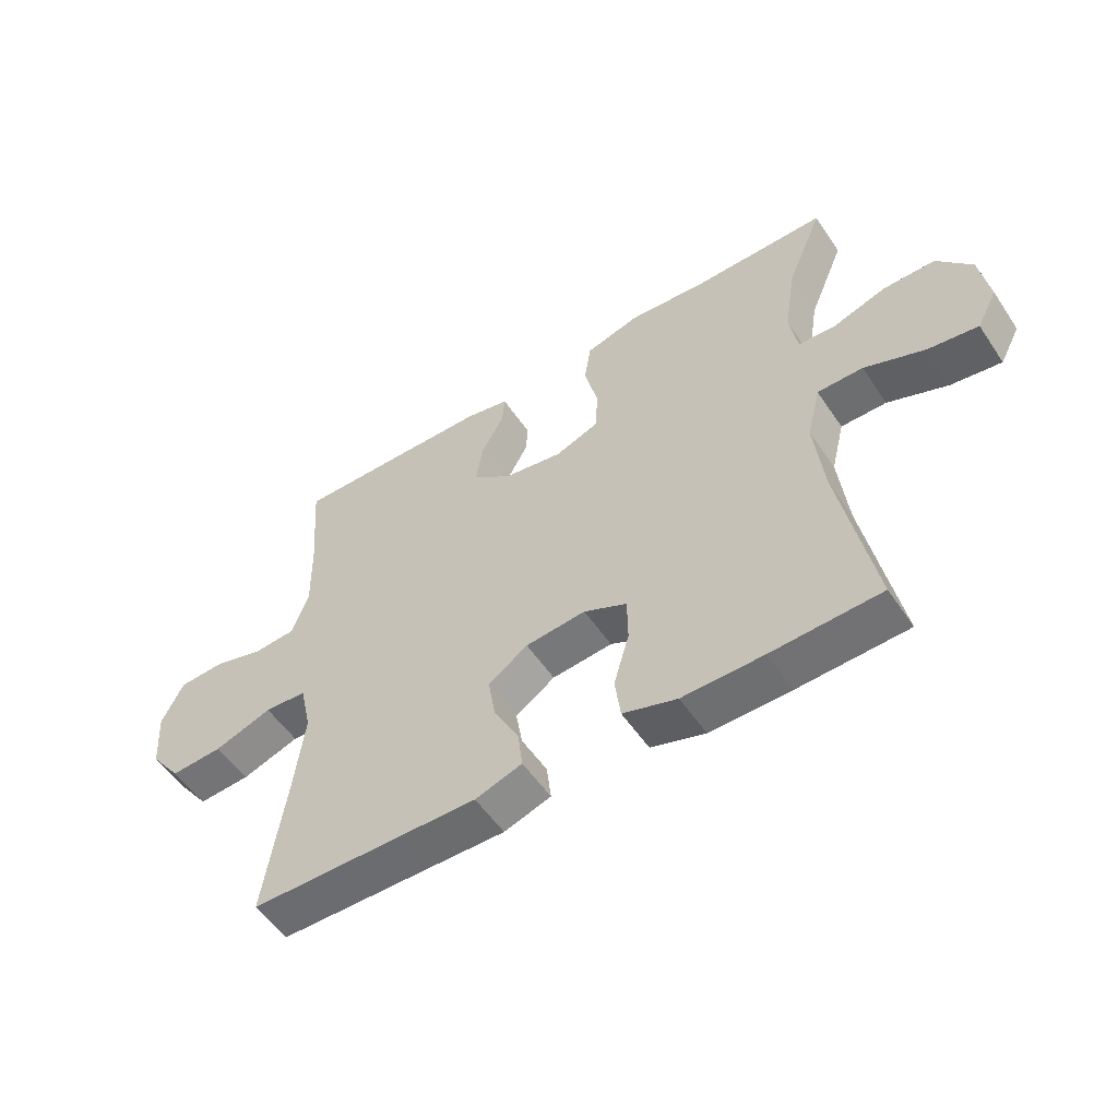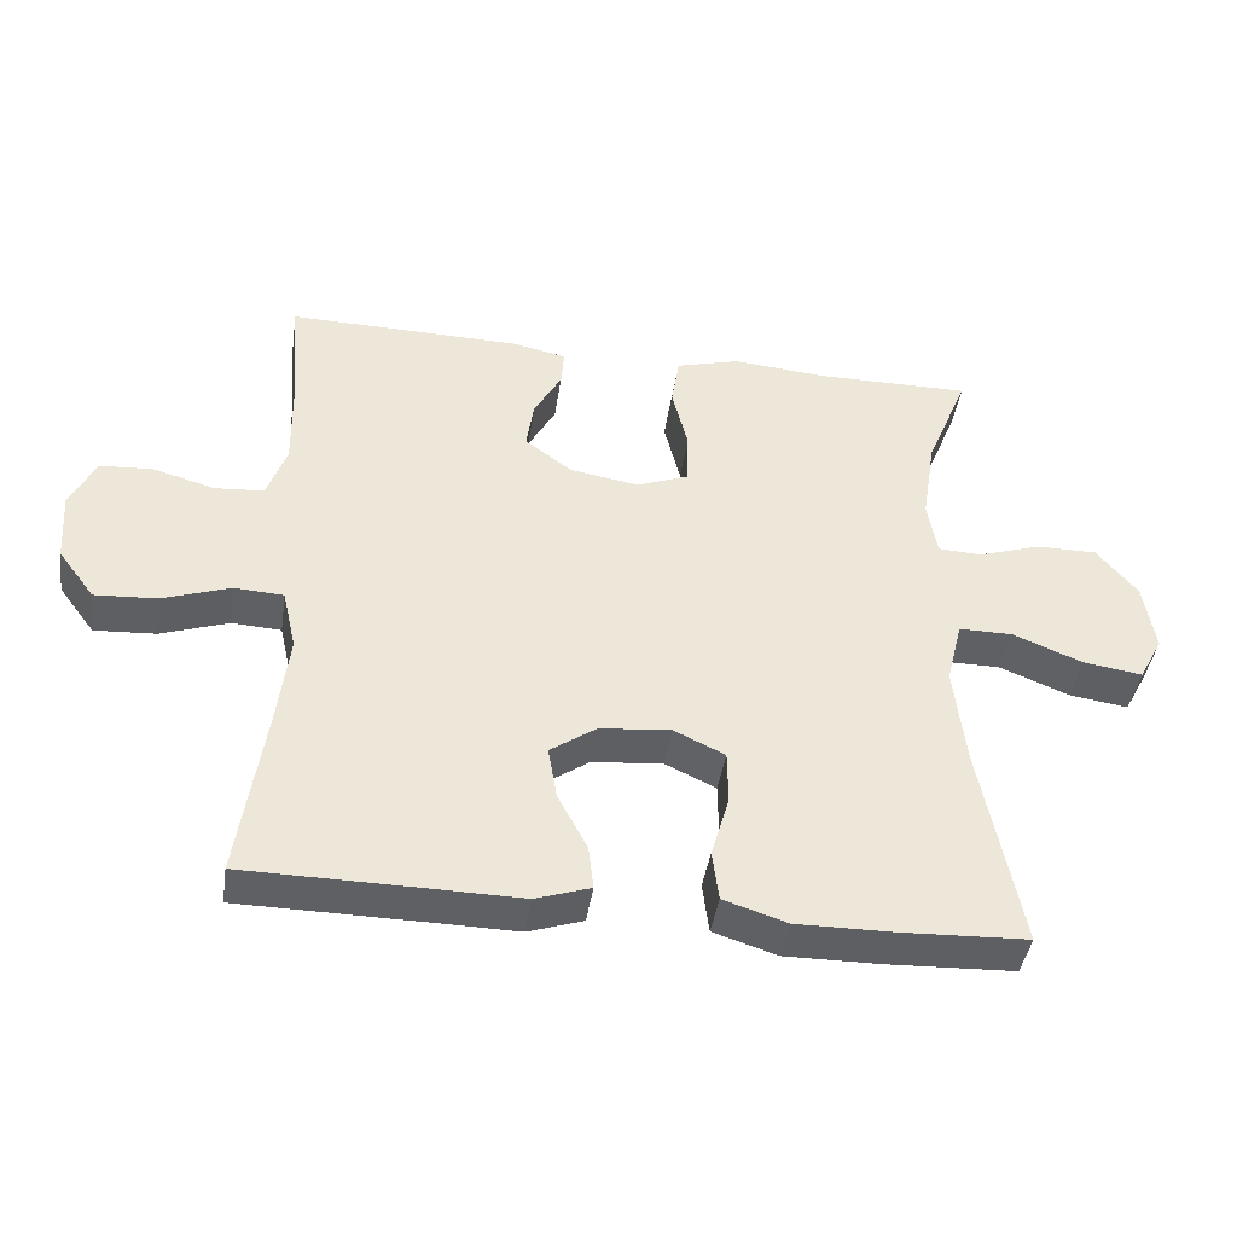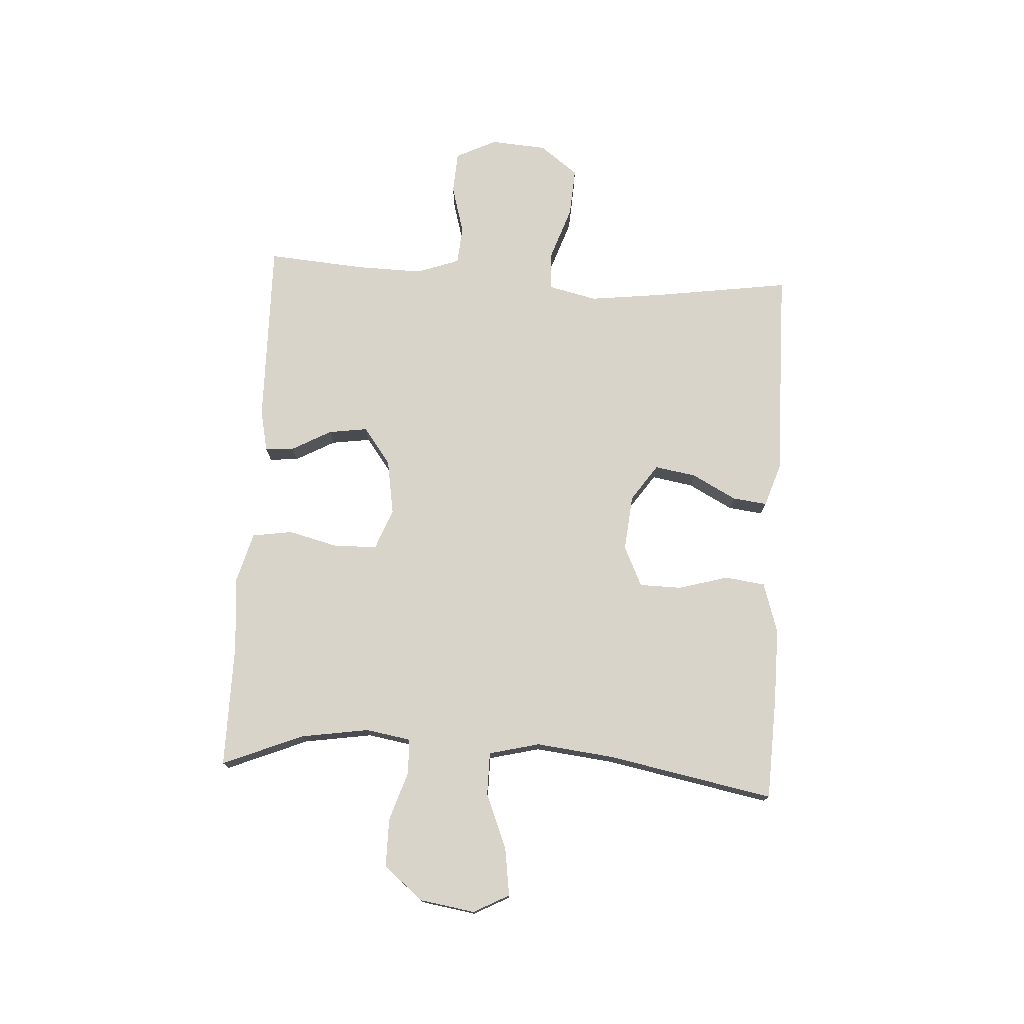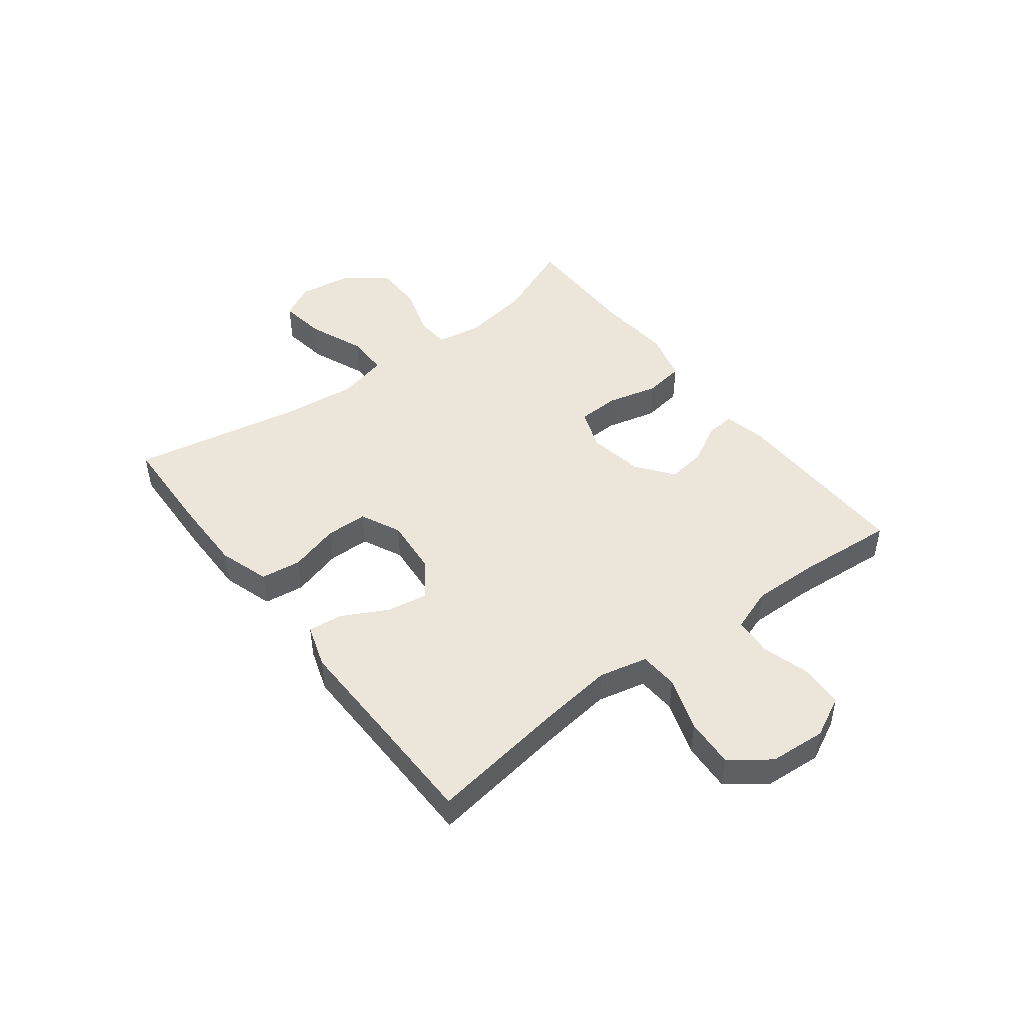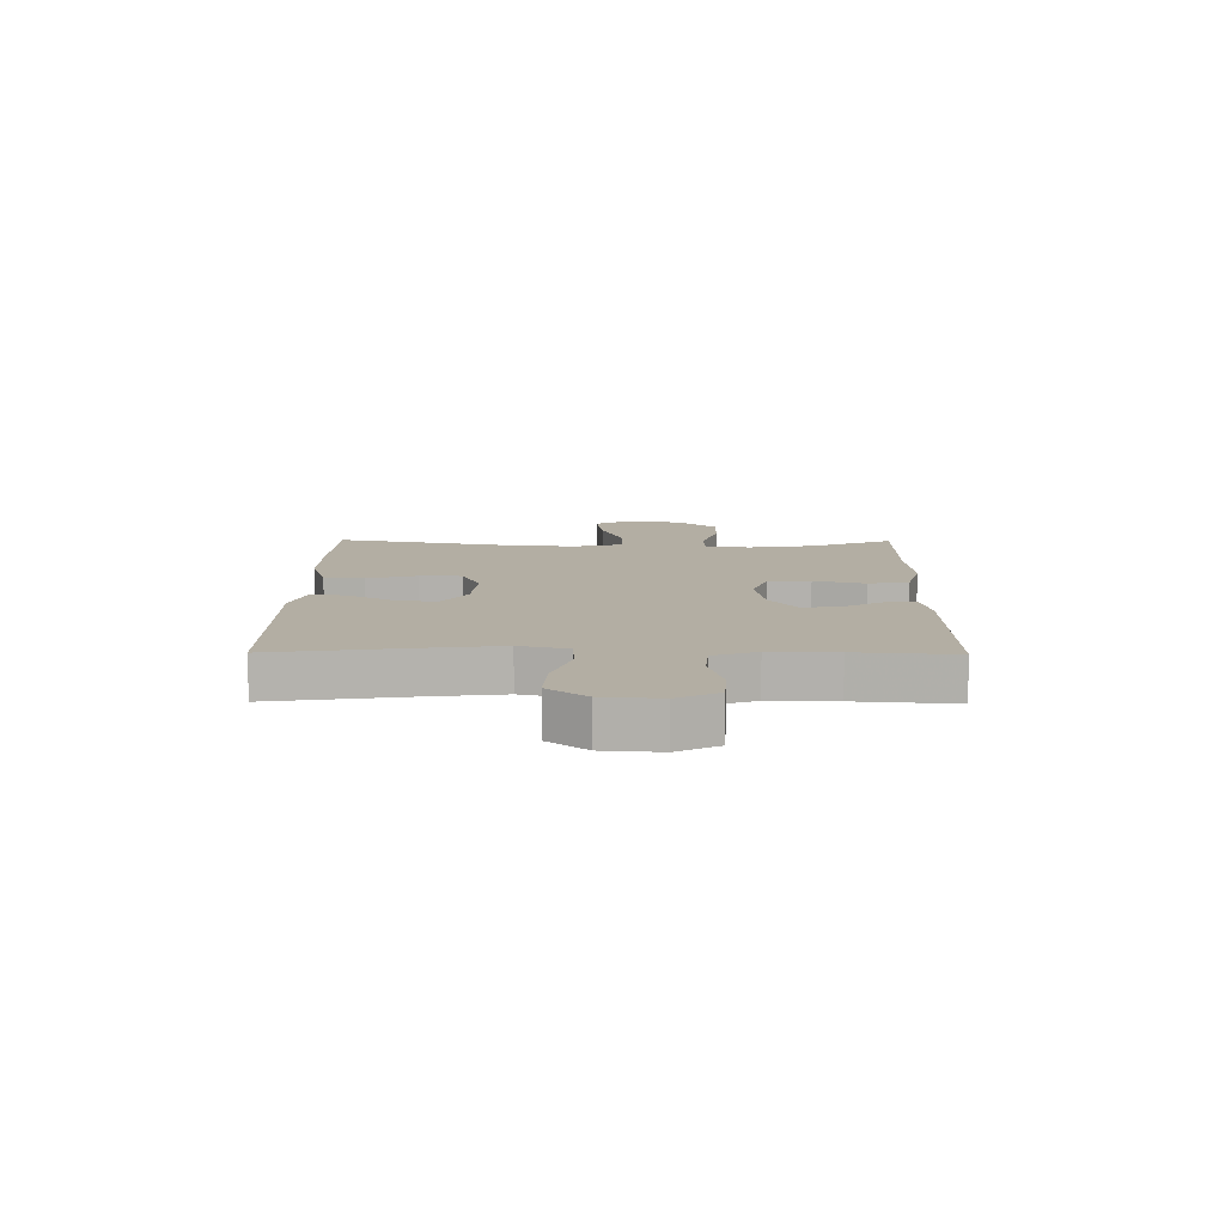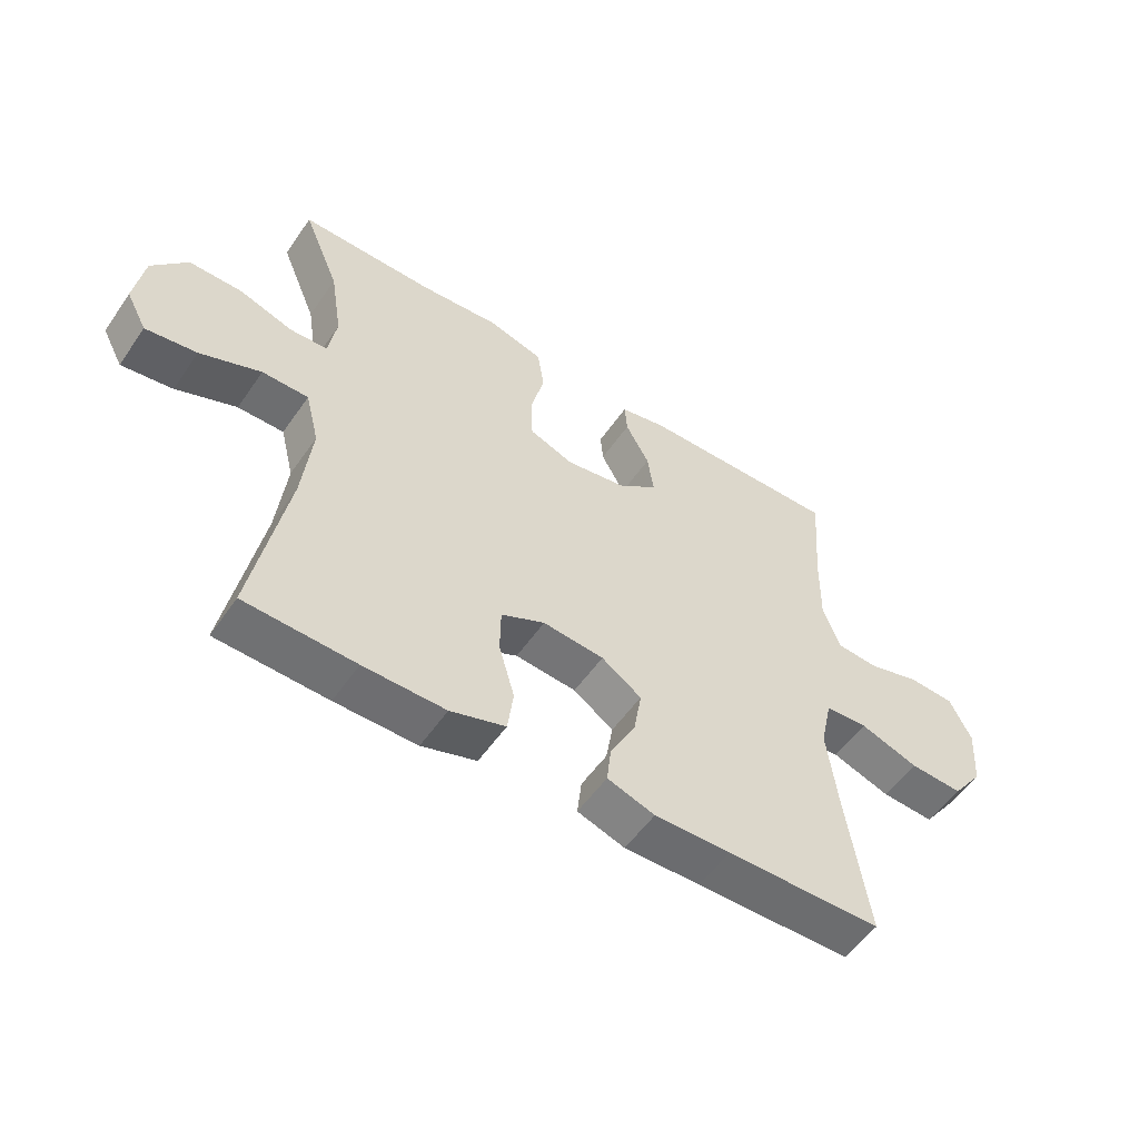
<metadata>
{"format":"obj","ext":"obj","renderer":"f3d","projection":"perspective","resolution":1024,"background":"white","views":[{"elev":-54.2,"azim":33.4,"up":"+Z"},{"elev":-42.1,"azim":-8.5,"up":"+Z"},{"elev":75.2,"azim":93.5,"up":"+Y"},{"elev":46.7,"azim":-127.4,"up":"+Y"},{"elev":10.9,"azim":-89.3,"up":"+Y"},{"elev":-54.2,"azim":146.0,"up":"+Z"}]}
</metadata>
<code>
v 0.5 0.07 -0.5
v 0.323 0.07 -0.507
v 0.192 0.07 -0.508
v 0.104 0.07 -0.48
v 0.095 0.07 -0.41
v 0.12 0.07 -0.323
v 0.119 0.07 -0.25
v 0.049 0.07 -0.217
v -0.049 0.07 -0.226
v -0.113 0.07 -0.27
v -0.101 0.07 -0.342
v -0.06 0.07 -0.42
v -0.053 0.07 -0.48
v -0.129 0.07 -0.505
v -0.251 0.07 -0.503
v -0.5 0.07 -0.5
v -0.465 0.07 -0.263
v -0.449 0.07 -0.133
v -0.468 0.07 -0.049
v -0.536 0.07 -0.045
v -0.63 0.07 -0.077
v -0.715 0.07 -0.082
v -0.765 0.07 -0.015
v -0.772 0.07 0.083
v -0.737 0.07 0.154
v -0.664 0.07 0.158
v -0.579 0.07 0.134
v -0.512 0.07 0.139
v -0.485 0.07 0.214
v -0.487 0.07 0.329
v -0.5 0.07 0.5
v -0.177 0.07 0.494
v -0.103 0.07 0.478
v -0.107 0.07 0.428
v -0.145 0.07 0.359
v -0.155 0.07 0.291
v -0.091 0.07 0.243
v 0.005 0.07 0.227
v 0.076 0.07 0.254
v 0.079 0.07 0.327
v 0.057 0.07 0.416
v 0.068 0.07 0.486
v 0.156 0.07 0.51
v 0.285 0.07 0.499
v 0.5 0.07 0.5
v 0.442 0.07 0.36
v 0.423 0.07 0.241
v 0.436 0.07 0.163
v 0.496 0.07 0.16
v 0.583 0.07 0.188
v 0.667 0.07 0.188
v 0.723 0.07 0.12
v 0.738 0.07 0.024
v 0.705 0.07 -0.038
v 0.623 0.07 -0.026
v 0.526 0.07 0.013
v 0.452 0.07 0.013
v 0.43 0.07 -0.075
v 0.445 0.07 -0.211
v 0.5 0 -0.5
v 0.323 0 -0.507
v 0.192 0 -0.508
v 0.104 0 -0.48
v 0.095 0 -0.41
v 0.12 0 -0.323
v 0.119 0 -0.25
v 0.049 0 -0.217
v -0.049 0 -0.226
v -0.113 0 -0.27
v -0.101 0 -0.342
v -0.06 0 -0.42
v -0.053 0 -0.48
v -0.129 0 -0.505
v -0.251 0 -0.503
v -0.5 0 -0.5
v -0.465 0 -0.263
v -0.449 0 -0.133
v -0.468 0 -0.049
v -0.536 0 -0.045
v -0.63 0 -0.077
v -0.715 0 -0.082
v -0.765 0 -0.015
v -0.772 0 0.083
v -0.737 0 0.154
v -0.664 0 0.158
v -0.579 0 0.134
v -0.512 0 0.139
v -0.485 0 0.214
v -0.487 0 0.329
v -0.5 0 0.5
v -0.177 0 0.494
v -0.103 0 0.478
v -0.107 0 0.428
v -0.145 0 0.359
v -0.155 0 0.291
v -0.091 0 0.243
v 0.005 0 0.227
v 0.076 0 0.254
v 0.079 0 0.327
v 0.057 0 0.416
v 0.068 0 0.486
v 0.156 0 0.51
v 0.285 0 0.499
v 0.5 0 0.5
v 0.442 0 0.36
v 0.423 0 0.241
v 0.436 0 0.163
v 0.496 0 0.16
v 0.583 0 0.188
v 0.667 0 0.188
v 0.723 0 0.12
v 0.738 0 0.024
v 0.705 0 -0.038
v 0.623 0 -0.026
v 0.526 0 0.013
v 0.452 0 0.013
v 0.43 0 -0.075
v 0.445 0 -0.211
f 54 55 56
f 53 54 56
f 52 53 56
f 51 52 56
f 50 51 56
f 49 50 56
f 48 49 56 57
f 47 48 57 58
f 44 45 46
f 44 46 47
f 43 44 47
f 42 43 47
f 41 42 47
f 40 41 47
f 39 40 47 58
f 33 34 35
f 32 33 35
f 31 32 35
f 30 31 35
f 29 30 35 36
f 28 29 36 37
f 25 26 27
f 24 25 27
f 23 24 27
f 22 23 27
f 21 22 27
f 20 21 27
f 19 20 27 28
f 15 16 17
f 15 17 18
f 14 15 18
f 13 14 18
f 12 13 18
f 11 12 18
f 10 11 18 19
f 4 5 6
f 3 4 6
f 2 3 6
f 1 2 6
f 59 1 6
f 59 6 7
f 59 7 8
f 58 59 8
f 39 58 8
f 38 39 8
f 28 37 38
f 19 28 38
f 10 19 38
f 9 10 38
f 8 9 38
f 115 114 113
f 115 113 112
f 115 112 111
f 115 111 110
f 115 110 109
f 115 109 108
f 116 115 108 107
f 117 116 107 106
f 105 104 103
f 106 105 103
f 106 103 102
f 106 102 101
f 106 101 100
f 106 100 99
f 117 106 99 98
f 94 93 92
f 94 92 91
f 94 91 90
f 94 90 89
f 95 94 89 88
f 96 95 88 87
f 86 85 84
f 86 84 83
f 86 83 82
f 86 82 81
f 86 81 80
f 86 80 79
f 87 86 79 78
f 76 75 74
f 77 76 74
f 77 74 73
f 77 73 72
f 77 72 71
f 77 71 70
f 78 77 70 69
f 65 64 63
f 65 63 62
f 65 62 61
f 65 61 60
f 65 60 118
f 66 65 118
f 67 66 118
f 67 118 117
f 67 117 98
f 67 98 97
f 97 96 87
f 97 87 78
f 97 78 69
f 97 69 68
f 97 68 67
f 1 60 61 2
f 2 61 62 3
f 3 62 63 4
f 4 63 64 5
f 5 64 65 6
f 6 65 66 7
f 7 66 67 8
f 8 67 68 9
f 9 68 69 10
f 10 69 70 11
f 11 70 71 12
f 12 71 72 13
f 13 72 73 14
f 14 73 74 15
f 15 74 75 16
f 16 75 76 17
f 17 76 77 18
f 18 77 78 19
f 19 78 79 20
f 20 79 80 21
f 21 80 81 22
f 22 81 82 23
f 23 82 83 24
f 24 83 84 25
f 25 84 85 26
f 26 85 86 27
f 27 86 87 28
f 28 87 88 29
f 29 88 89 30
f 30 89 90 31
f 31 90 91 32
f 32 91 92 33
f 33 92 93 34
f 34 93 94 35
f 35 94 95 36
f 36 95 96 37
f 37 96 97 38
f 38 97 98 39
f 39 98 99 40
f 40 99 100 41
f 41 100 101 42
f 42 101 102 43
f 43 102 103 44
f 44 103 104 45
f 45 104 105 46
f 46 105 106 47
f 47 106 107 48
f 48 107 108 49
f 49 108 109 50
f 50 109 110 51
f 51 110 111 52
f 52 111 112 53
f 53 112 113 54
f 54 113 114 55
f 55 114 115 56
f 56 115 116 57
f 57 116 117 58
f 58 117 118 59
f 59 118 60 1

</code>
